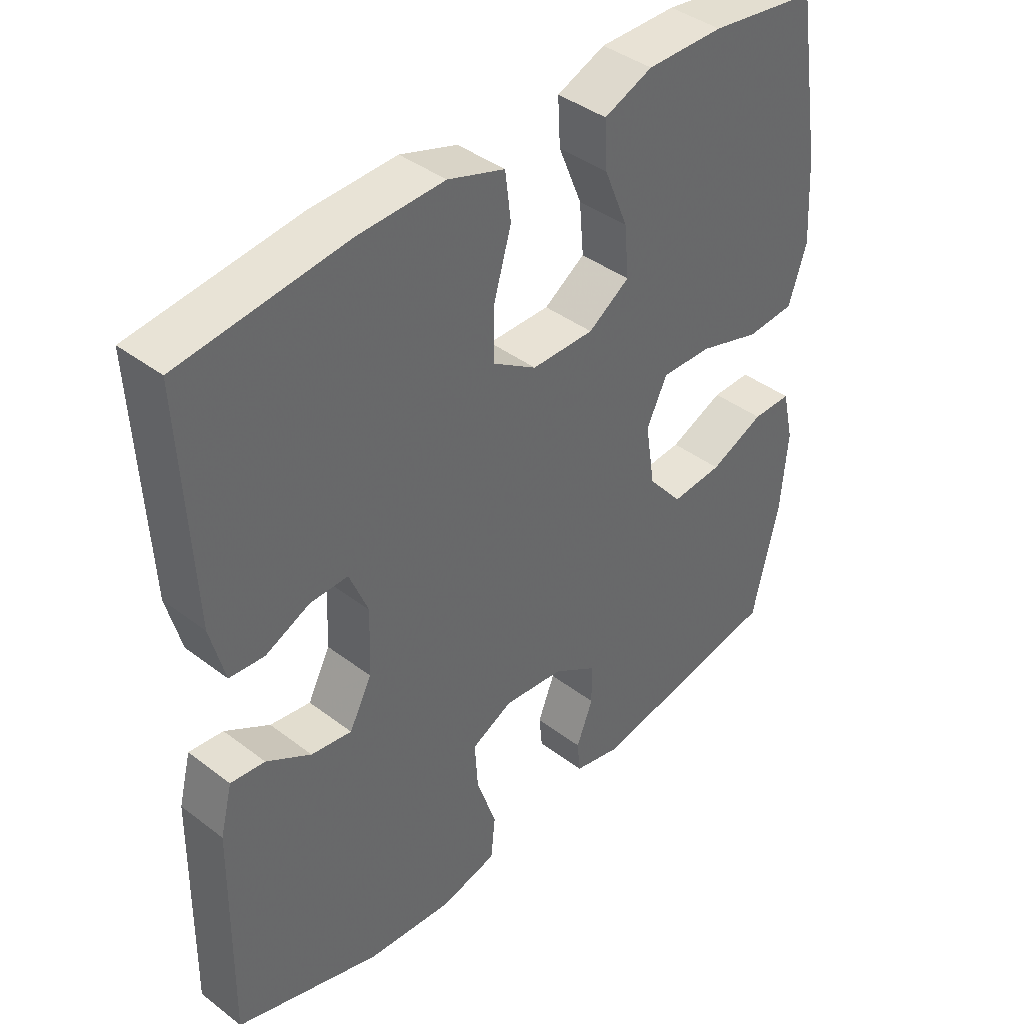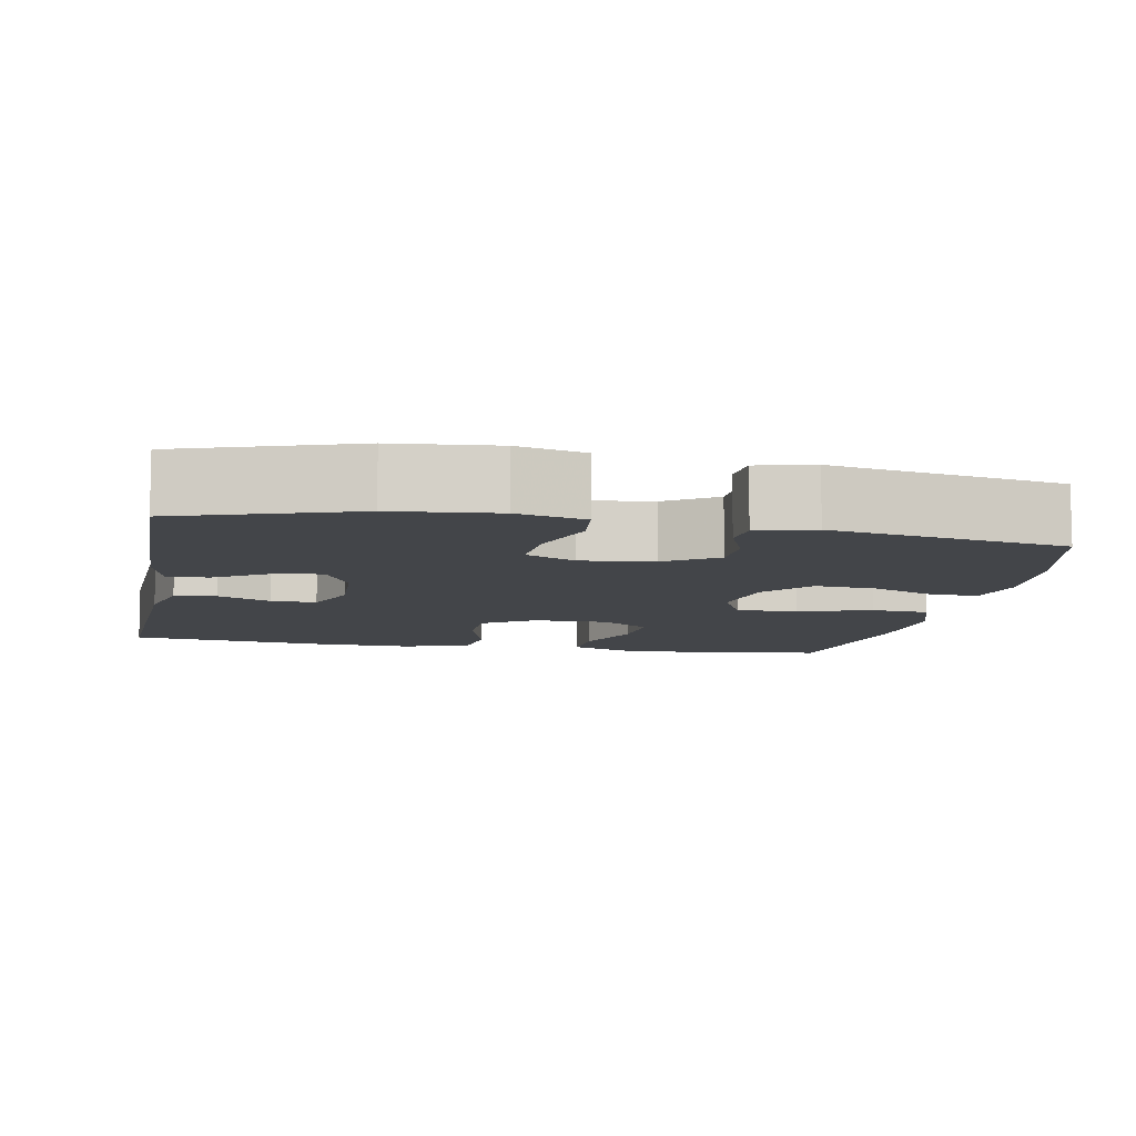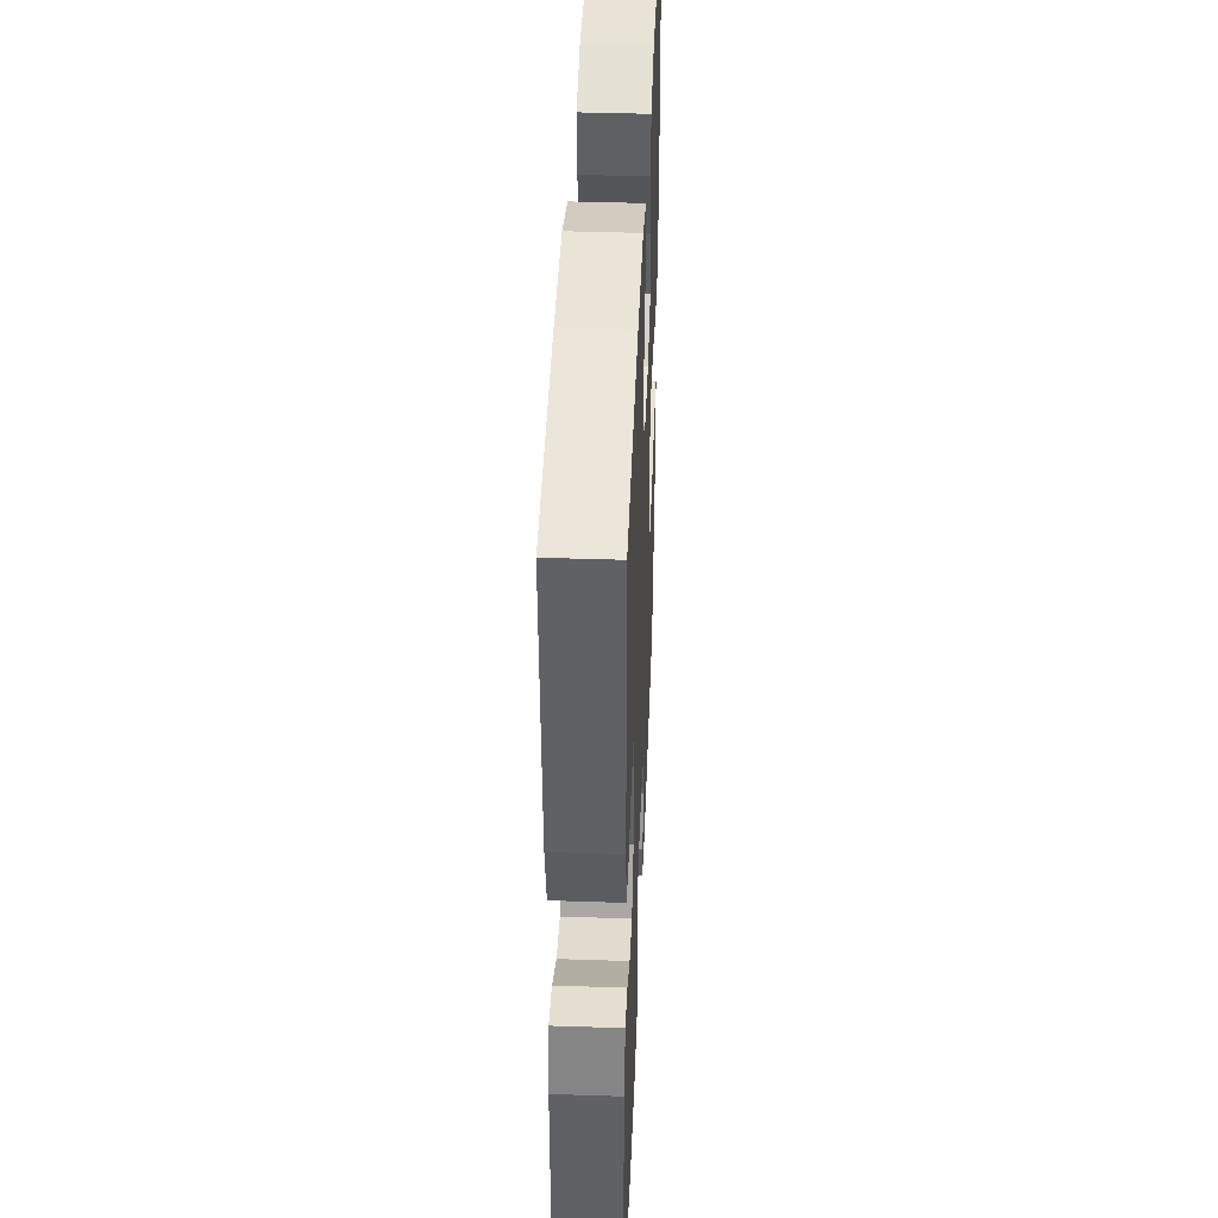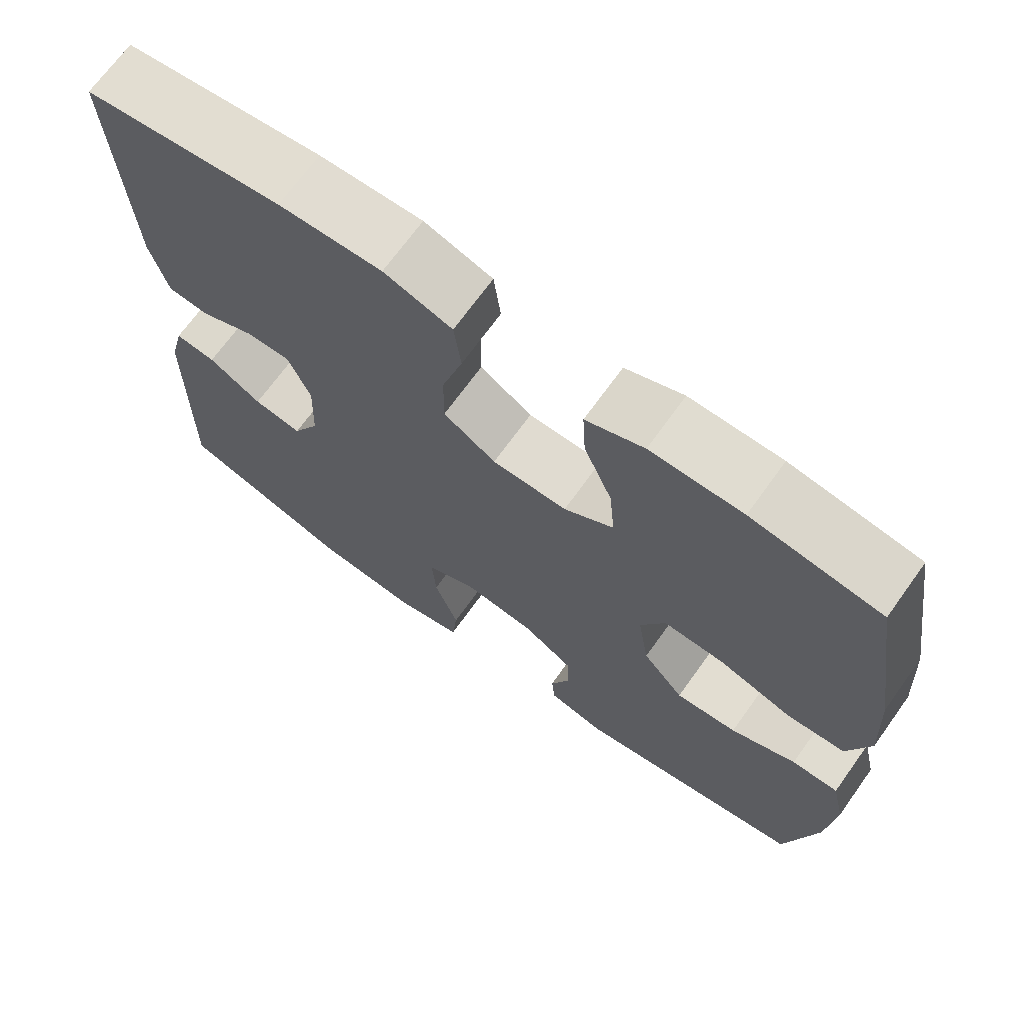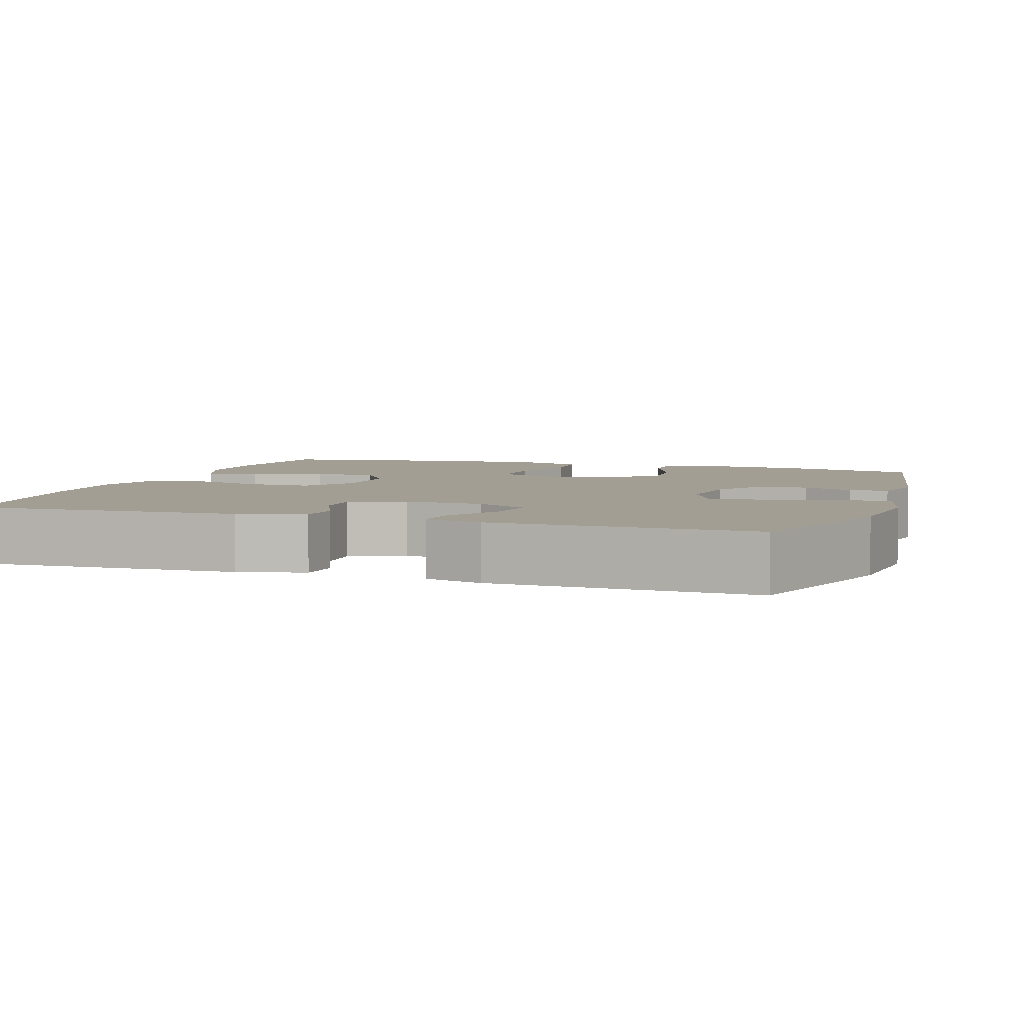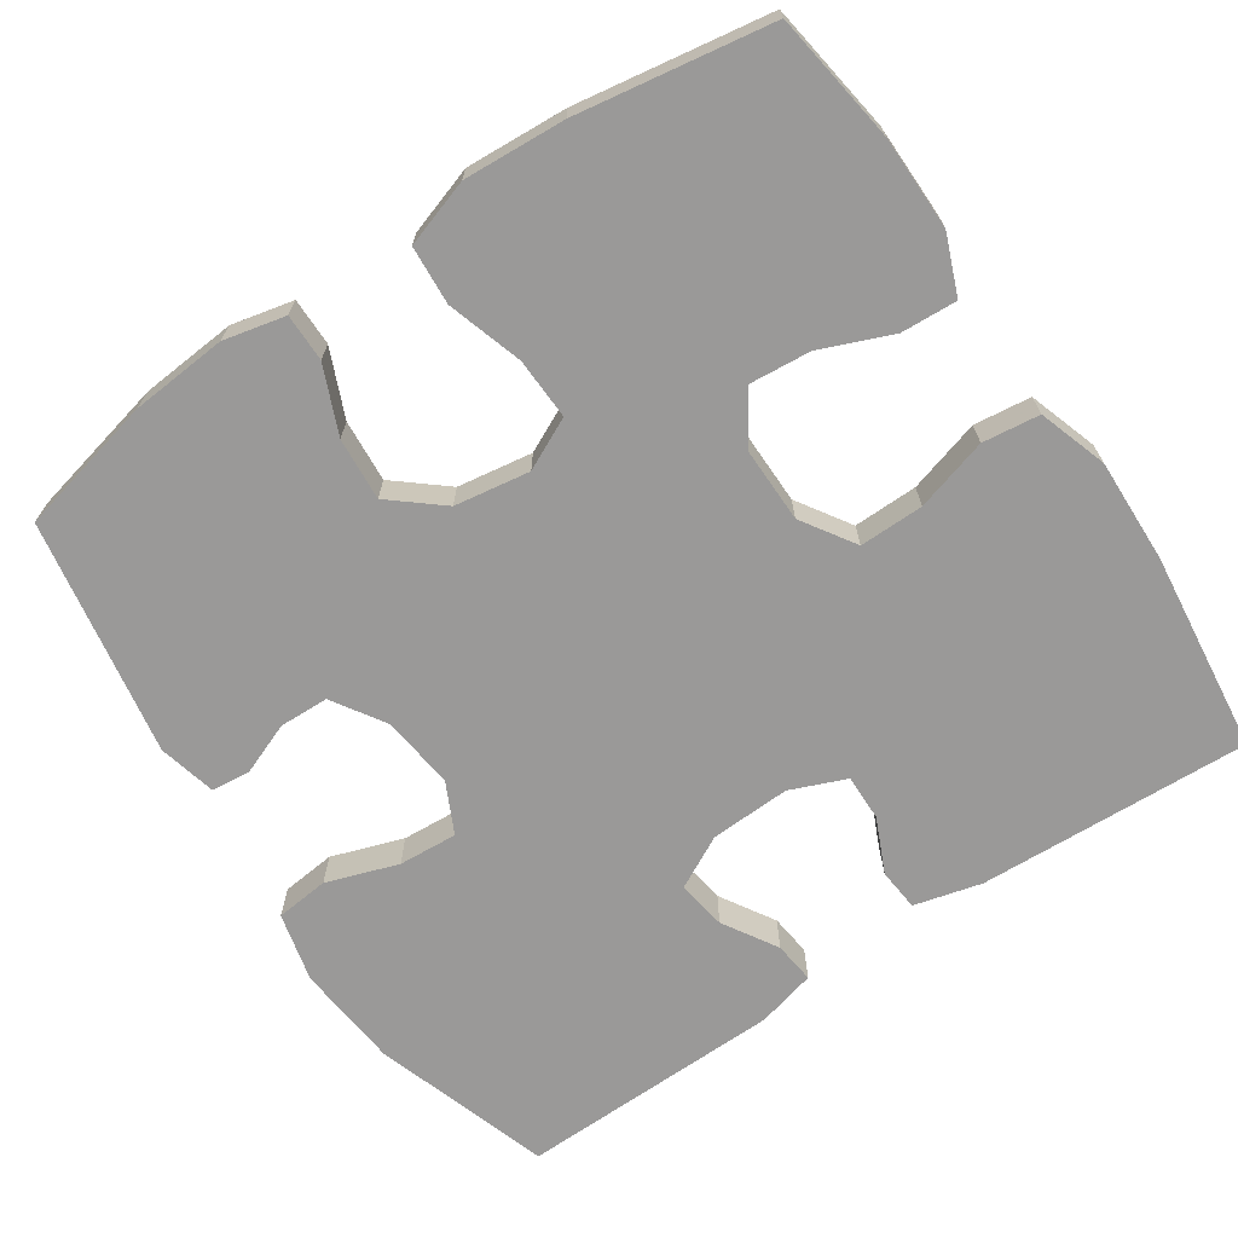
<metadata>
{"format":"obj","ext":"obj","renderer":"f3d","projection":"perspective","resolution":1024,"background":"white","views":[{"elev":40.9,"azim":132.8,"up":"+Z"},{"elev":-8.9,"azim":169.2,"up":"+Y"},{"elev":42.1,"azim":92.3,"up":"+Z"},{"elev":69.6,"azim":-144.3,"up":"+Z"},{"elev":5.0,"azim":108.5,"up":"+Y"},{"elev":-69.1,"azim":-56.1,"up":"+Y"}]}
</metadata>
<code>
v 0.5 0.07 0.5
v 0.484 0.07 0.153
v 0.462 0.07 0.067
v 0.408 0.07 0.062
v 0.339 0.07 0.093
v 0.28 0.07 0.094
v 0.251 0.07 0.023
v 0.255 0.07 -0.079
v 0.29 0.07 -0.146
v 0.353 0.07 -0.136
v 0.422 0.07 -0.094
v 0.475 0.07 -0.088
v 0.494 0.07 -0.163
v 0.5 0.07 -0.5
v 0.275 0.07 -0.574
v 0.141 0.07 -0.587
v 0.053 0.07 -0.566
v 0.046 0.07 -0.498
v 0.077 0.07 -0.407
v 0.082 0.07 -0.332
v 0.018 0.07 -0.301
v -0.076 0.07 -0.312
v -0.143 0.07 -0.355
v -0.145 0.07 -0.418
v -0.119 0.07 -0.484
v -0.124 0.07 -0.534
v -0.198 0.07 -0.552
v -0.5 0.07 -0.5
v -0.541 0.07 -0.323
v -0.551 0.07 -0.2
v -0.533 0.07 -0.121
v -0.472 0.07 -0.121
v -0.387 0.07 -0.157
v -0.307 0.07 -0.163
v -0.253 0.07 -0.098
v -0.238 0.07 -0.002
v -0.27 0.07 0.064
v -0.349 0.07 0.061
v -0.445 0.07 0.031
v -0.52 0.07 0.036
v -0.548 0.07 0.122
v -0.54 0.07 0.252
v -0.5 0.07 0.5
v -0.333 0.07 0.524
v -0.214 0.07 0.525
v -0.139 0.07 0.495
v -0.143 0.07 0.423
v -0.18 0.07 0.333
v -0.187 0.07 0.254
v -0.123 0.07 0.212
v -0.026 0.07 0.213
v 0.042 0.07 0.257
v 0.041 0.07 0.339
v 0.014 0.07 0.432
v 0.023 0.07 0.505
v 0.111 0.07 0.534
v 0.244 0.07 0.53
v 0.5 0 0.5
v 0.484 0 0.153
v 0.462 0 0.067
v 0.408 0 0.062
v 0.339 0 0.093
v 0.28 0 0.094
v 0.251 0 0.023
v 0.255 0 -0.079
v 0.29 0 -0.146
v 0.353 0 -0.136
v 0.422 0 -0.094
v 0.475 0 -0.088
v 0.494 0 -0.163
v 0.5 0 -0.5
v 0.275 0 -0.574
v 0.141 0 -0.587
v 0.053 0 -0.566
v 0.046 0 -0.498
v 0.077 0 -0.407
v 0.082 0 -0.332
v 0.018 0 -0.301
v -0.076 0 -0.312
v -0.143 0 -0.355
v -0.145 0 -0.418
v -0.119 0 -0.484
v -0.124 0 -0.534
v -0.198 0 -0.552
v -0.5 0 -0.5
v -0.541 0 -0.323
v -0.551 0 -0.2
v -0.533 0 -0.121
v -0.472 0 -0.121
v -0.387 0 -0.157
v -0.307 0 -0.163
v -0.253 0 -0.098
v -0.238 0 -0.002
v -0.27 0 0.064
v -0.349 0 0.061
v -0.445 0 0.031
v -0.52 0 0.036
v -0.548 0 0.122
v -0.54 0 0.252
v -0.5 0 0.5
v -0.333 0 0.524
v -0.214 0 0.525
v -0.139 0 0.495
v -0.143 0 0.423
v -0.18 0 0.333
v -0.187 0 0.254
v -0.123 0 0.212
v -0.026 0 0.213
v 0.042 0 0.257
v 0.041 0 0.339
v 0.014 0 0.432
v 0.023 0 0.505
v 0.111 0 0.534
v 0.244 0 0.53
f 3 4 5
f 2 3 5
f 1 2 5
f 57 1 5
f 56 57 5
f 55 56 5
f 54 55 5
f 53 54 5
f 52 53 5 6
f 51 52 6 7
f 50 51 7 8
f 49 50 8 9
f 46 47 48
f 45 46 48
f 44 45 48
f 43 44 48
f 42 43 48
f 41 42 48
f 40 41 48
f 39 40 48
f 38 39 48
f 37 38 48 49
f 36 37 49 9
f 31 32 33
f 30 31 33
f 29 30 33
f 28 29 33
f 27 28 33
f 26 27 33
f 25 26 33
f 24 25 33
f 23 24 33 34
f 22 23 34 35
f 17 18 19
f 16 17 19
f 15 16 19
f 14 15 19
f 13 14 19
f 12 13 19
f 11 12 19
f 10 11 19
f 9 10 19 20
f 35 36 9
f 22 35 9
f 21 22 9
f 9 20 21
f 62 61 60
f 62 60 59
f 62 59 58
f 62 58 114
f 62 114 113
f 62 113 112
f 62 112 111
f 62 111 110
f 63 62 110 109
f 64 63 109 108
f 65 64 108 107
f 66 65 107 106
f 105 104 103
f 105 103 102
f 105 102 101
f 105 101 100
f 105 100 99
f 105 99 98
f 105 98 97
f 105 97 96
f 105 96 95
f 106 105 95 94
f 66 106 94 93
f 90 89 88
f 90 88 87
f 90 87 86
f 90 86 85
f 90 85 84
f 90 84 83
f 90 83 82
f 90 82 81
f 91 90 81 80
f 92 91 80 79
f 76 75 74
f 76 74 73
f 76 73 72
f 76 72 71
f 76 71 70
f 76 70 69
f 76 69 68
f 76 68 67
f 77 76 67 66
f 66 93 92
f 66 92 79
f 66 79 78
f 78 77 66
f 1 58 59 2
f 2 59 60 3
f 3 60 61 4
f 4 61 62 5
f 5 62 63 6
f 6 63 64 7
f 7 64 65 8
f 8 65 66 9
f 9 66 67 10
f 10 67 68 11
f 11 68 69 12
f 12 69 70 13
f 13 70 71 14
f 14 71 72 15
f 15 72 73 16
f 16 73 74 17
f 17 74 75 18
f 18 75 76 19
f 19 76 77 20
f 20 77 78 21
f 21 78 79 22
f 22 79 80 23
f 23 80 81 24
f 24 81 82 25
f 25 82 83 26
f 26 83 84 27
f 27 84 85 28
f 28 85 86 29
f 29 86 87 30
f 30 87 88 31
f 31 88 89 32
f 32 89 90 33
f 33 90 91 34
f 34 91 92 35
f 35 92 93 36
f 36 93 94 37
f 37 94 95 38
f 38 95 96 39
f 39 96 97 40
f 40 97 98 41
f 41 98 99 42
f 42 99 100 43
f 43 100 101 44
f 44 101 102 45
f 45 102 103 46
f 46 103 104 47
f 47 104 105 48
f 48 105 106 49
f 49 106 107 50
f 50 107 108 51
f 51 108 109 52
f 52 109 110 53
f 53 110 111 54
f 54 111 112 55
f 55 112 113 56
f 56 113 114 57
f 57 114 58 1

</code>
